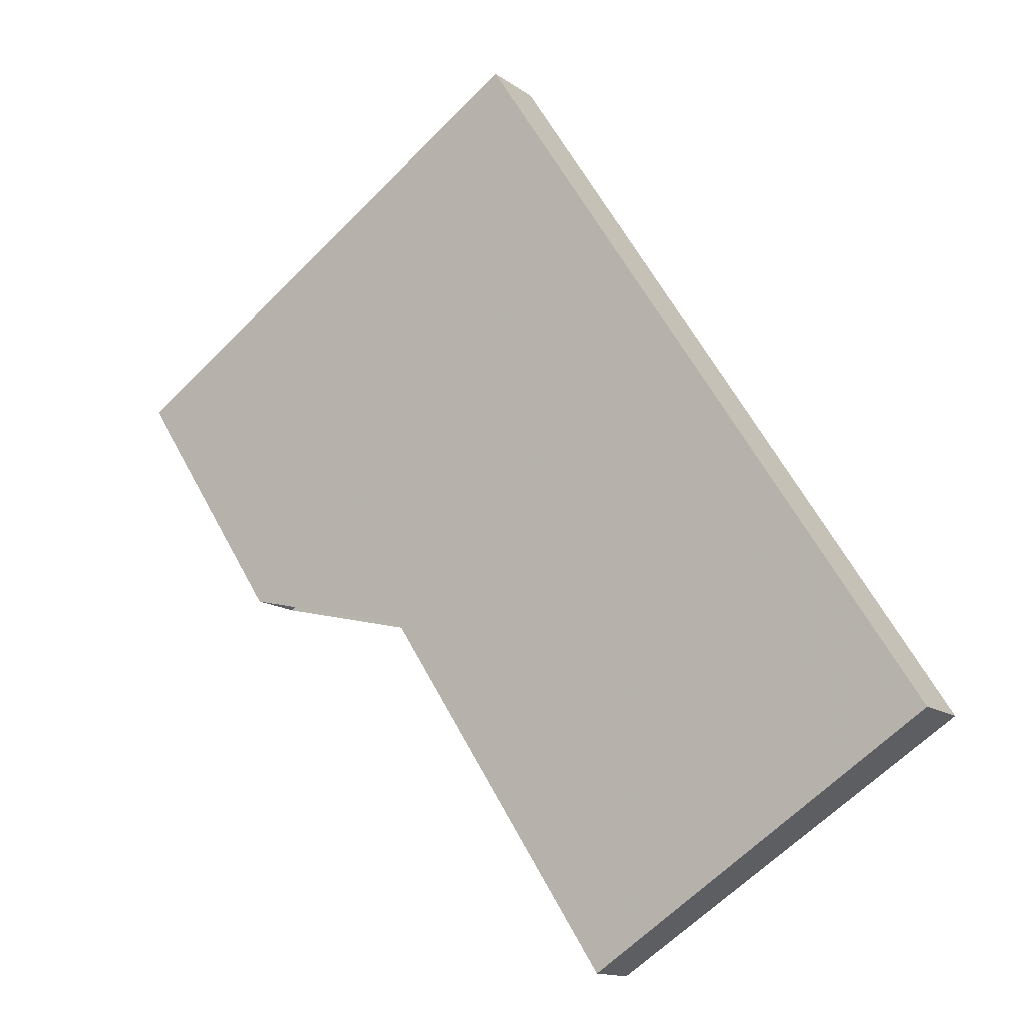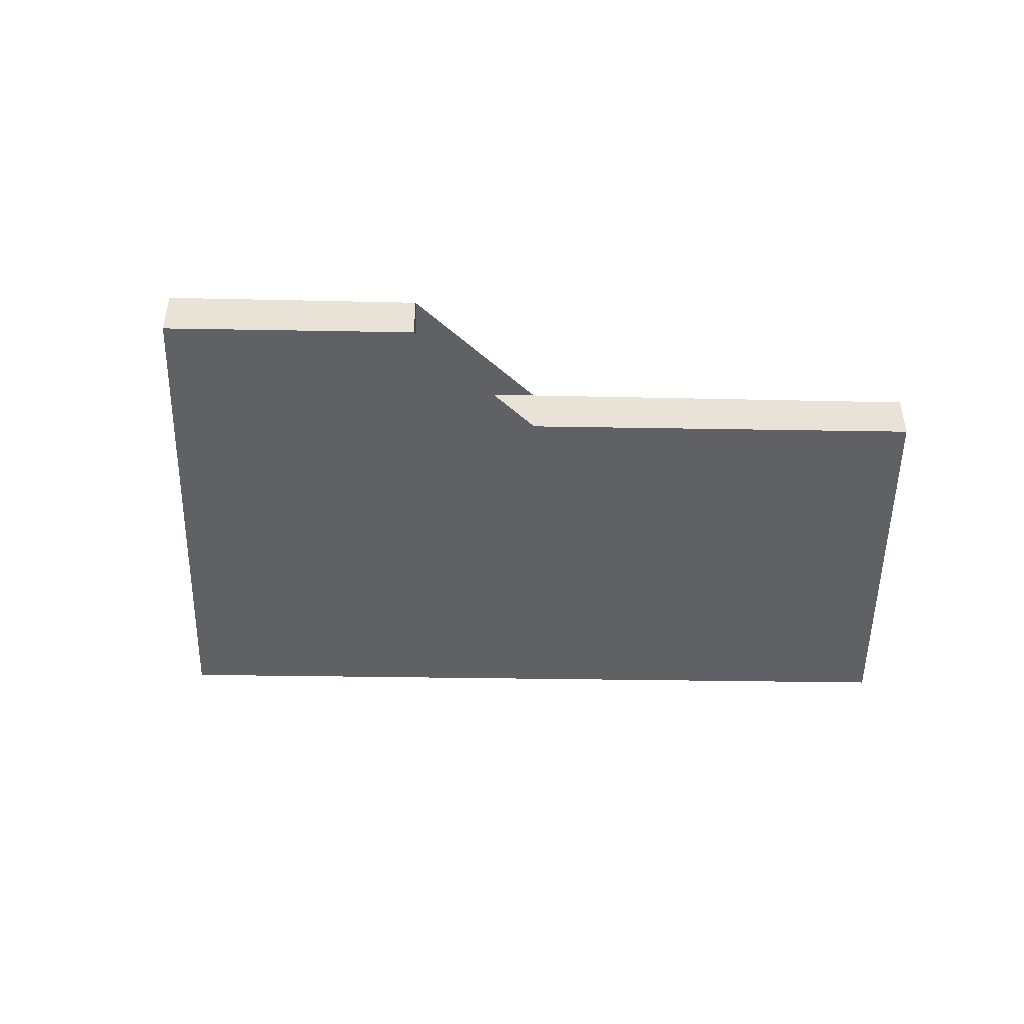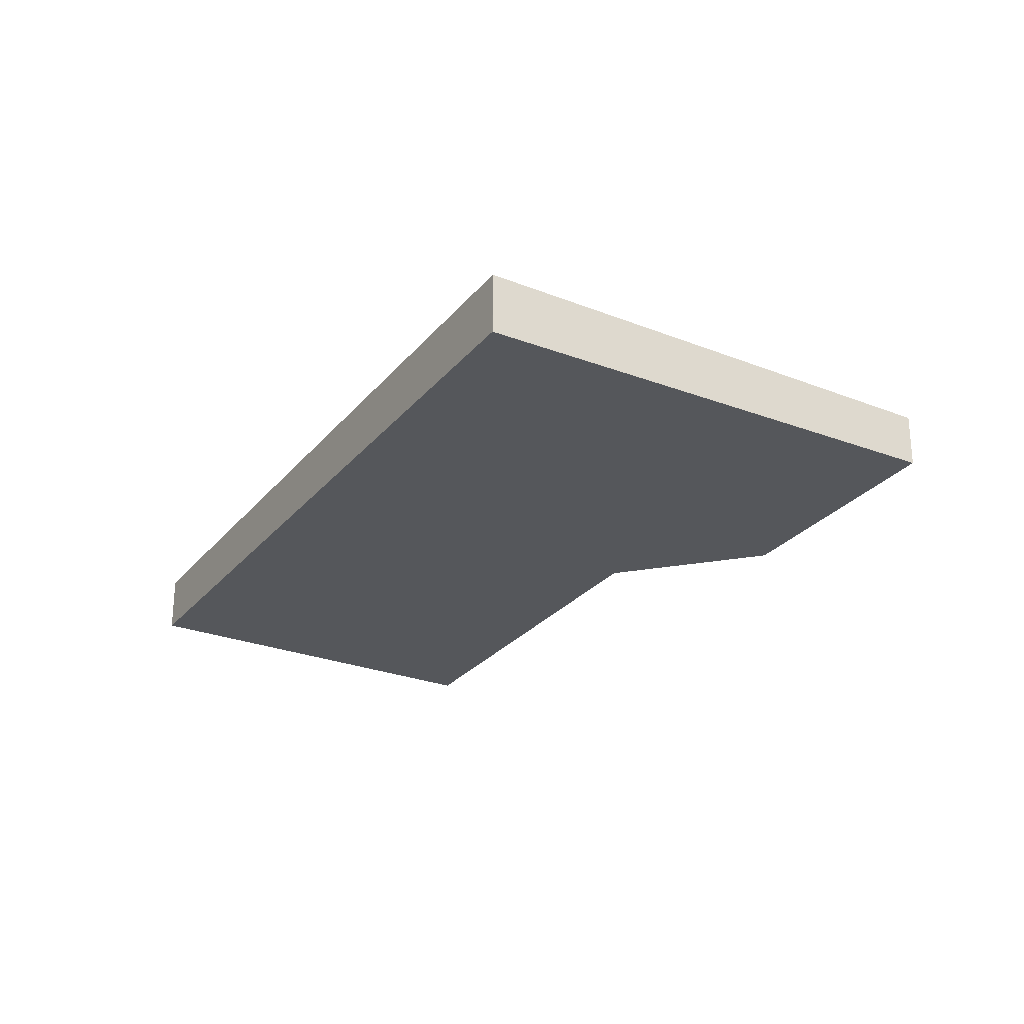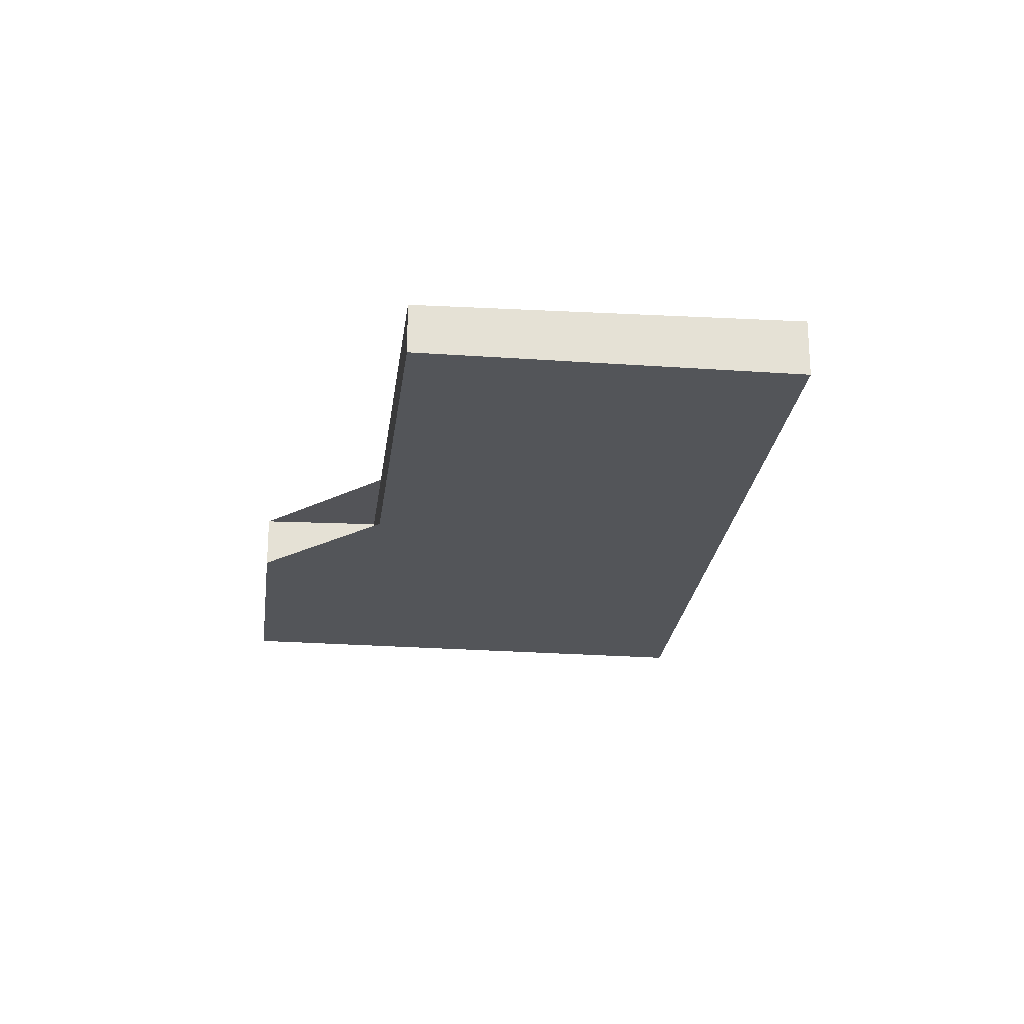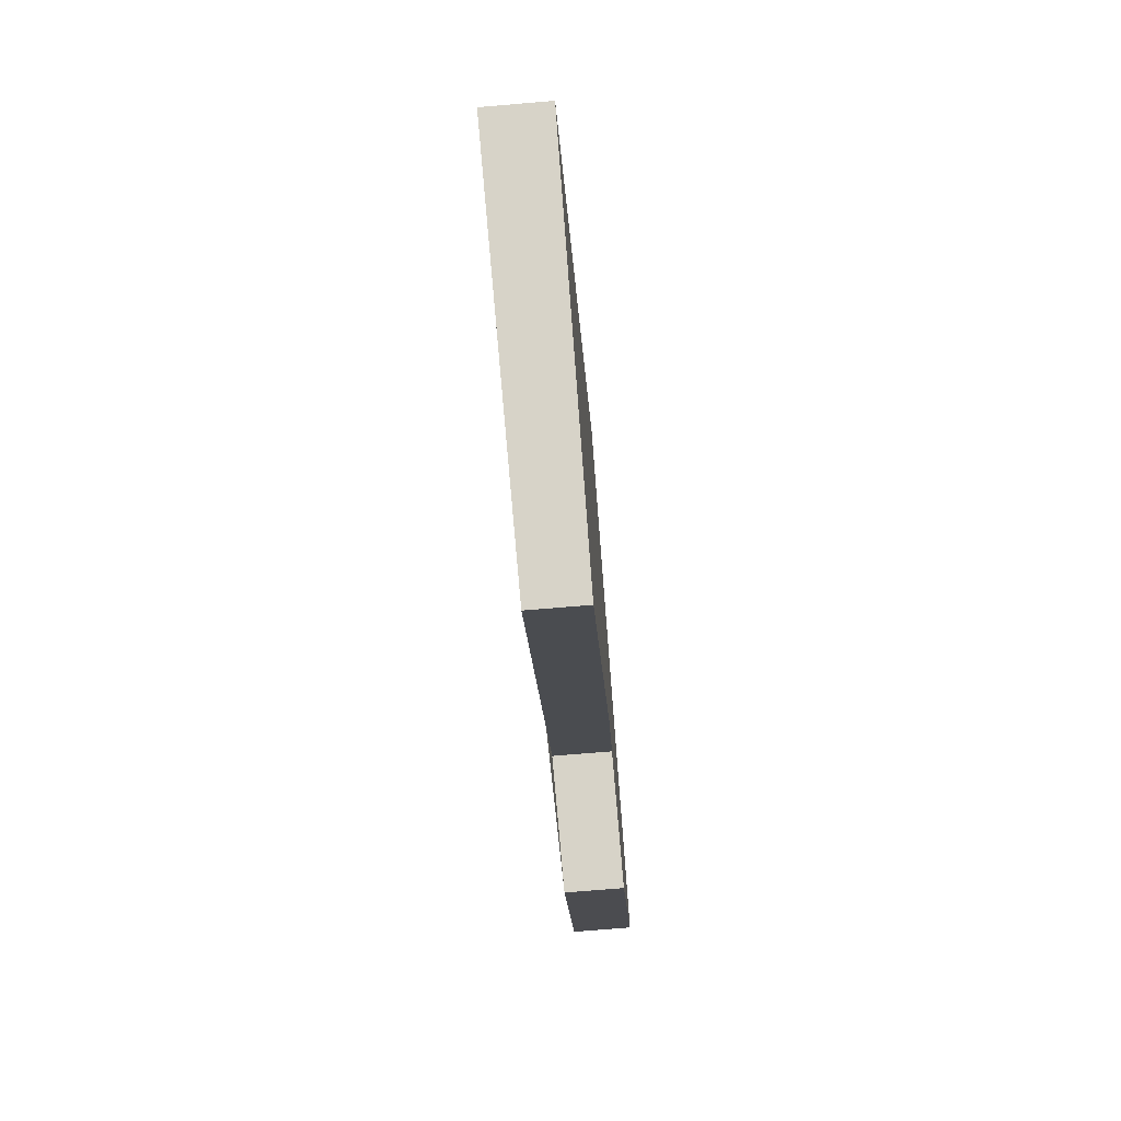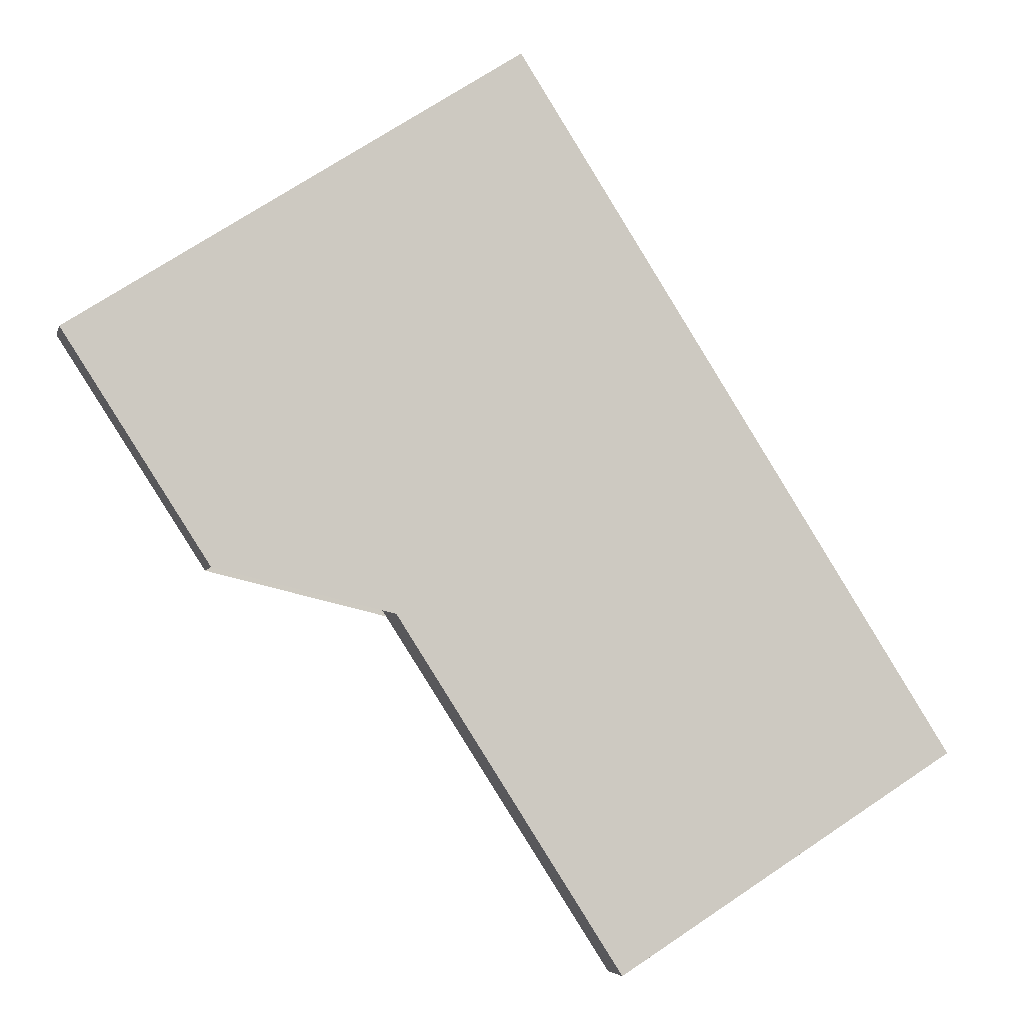
<metadata>
{"format":"obj","ext":"obj","renderer":"f3d","projection":"perspective","resolution":1024,"background":"white","views":[{"elev":-13.8,"azim":33.0,"up":"+Y"},{"elev":-48.8,"azim":-58.3,"up":"+Z"},{"elev":-27.0,"azim":-177.8,"up":"+Z"},{"elev":-24.1,"azim":25.8,"up":"+Z"},{"elev":-72.6,"azim":94.8,"up":"+Y"},{"elev":-5.0,"azim":-13.0,"up":"+Y"}]}
</metadata>
<code>
v -2156 -684 0.9789
v -2149 -694.2 0.8924
v -2154 -697.4 0.7832
v -2159 -690.6 0.8406
v -2160 -691.6 0.8061
v -2162 -688.3 0.8342
v -2162 -688.3 0.8342
v -2156 -684 0.9788
v -2149 -694.2 0.8924
v -2154 -697.4 0.7832
v -2149 -694.3 0.8924
v -2149 -694.3 0.8924
v -2156 -684 0.9788
v -2156 -684 0.9788
v -2156 -684 0.9788
v -2156 -684 0.9789
v -2156 -684 0
v -2156 -684 1.11e-16
v -2149 -694.3 0.8924
v -2149 -694.2 0.8924
v -2149 -694.2 0
v -2149 -694.3 0
v -2154 -697.4 0.7832
v -2154 -697.4 0.7832
v -2154 -697.4 -1.11e-16
v -2154 -697.4 0
v -2160 -691.6 0.8061
v -2159 -690.6 0.8406
v -2159 -690.6 1.11e-16
v -2160 -691.6 0
v -2162 -688.3 0.8342
v -2160 -691.6 0.8061
v -2160 -691.6 0
v -2162 -688.3 0
v -2156 -684 0.9788
v -2162 -688.3 0.8342
v -2162 -688.3 0
v -2156 -684 -1.11e-16
v -2162 -688.3 0.8342
v -2162 -688.3 0.8342
v -2162 -688.3 0
v -2162 -688.3 0
v -2149 -694.2 0.8924
v -2156 -684 0.9788
v -2156 -684 1.11e-16
v -2149 -694.2 0
v -2149 -694.2 0.8924
v -2149 -694.2 0.8924
v -2149 -694.2 0
v -2149 -694.2 0
v -2159 -690.6 0.8406
v -2154 -697.4 0.7832
v -2154 -697.4 0
v -2159 -690.6 1.11e-16
v -2154 -697.4 0.7832
v -2149 -694.3 0.8924
v -2149 -694.3 0
v -2154 -697.4 -1.11e-16
v -2156 -684 0.9789
v -2156 -684 0.9788
v -2156 -684 -1.11e-16
v -2156 -684 0
v -2156 -684 0
v -2149 -694.2 0
v -2154 -697.4 0
v -2159 -690.6 0
v -2160 -691.6 0
v -2162 -688.3 0
f 11 10 4 5 7 13
f 13 7 6 14
f 12 3 10 11
f 11 9 2 12
f 13 8 9 11
f 14 1 8 13
f 16 17 18 15
f 20 21 22 19
f 24 25 26 23
f 28 29 30 27
f 32 33 34 31
f 36 37 38 35
f 40 41 42 39
f 44 45 46 43
f 48 49 50 47
f 52 53 54 51
f 56 57 58 55
f 60 61 62 59
f 64 65 66 67 68 63

</code>
